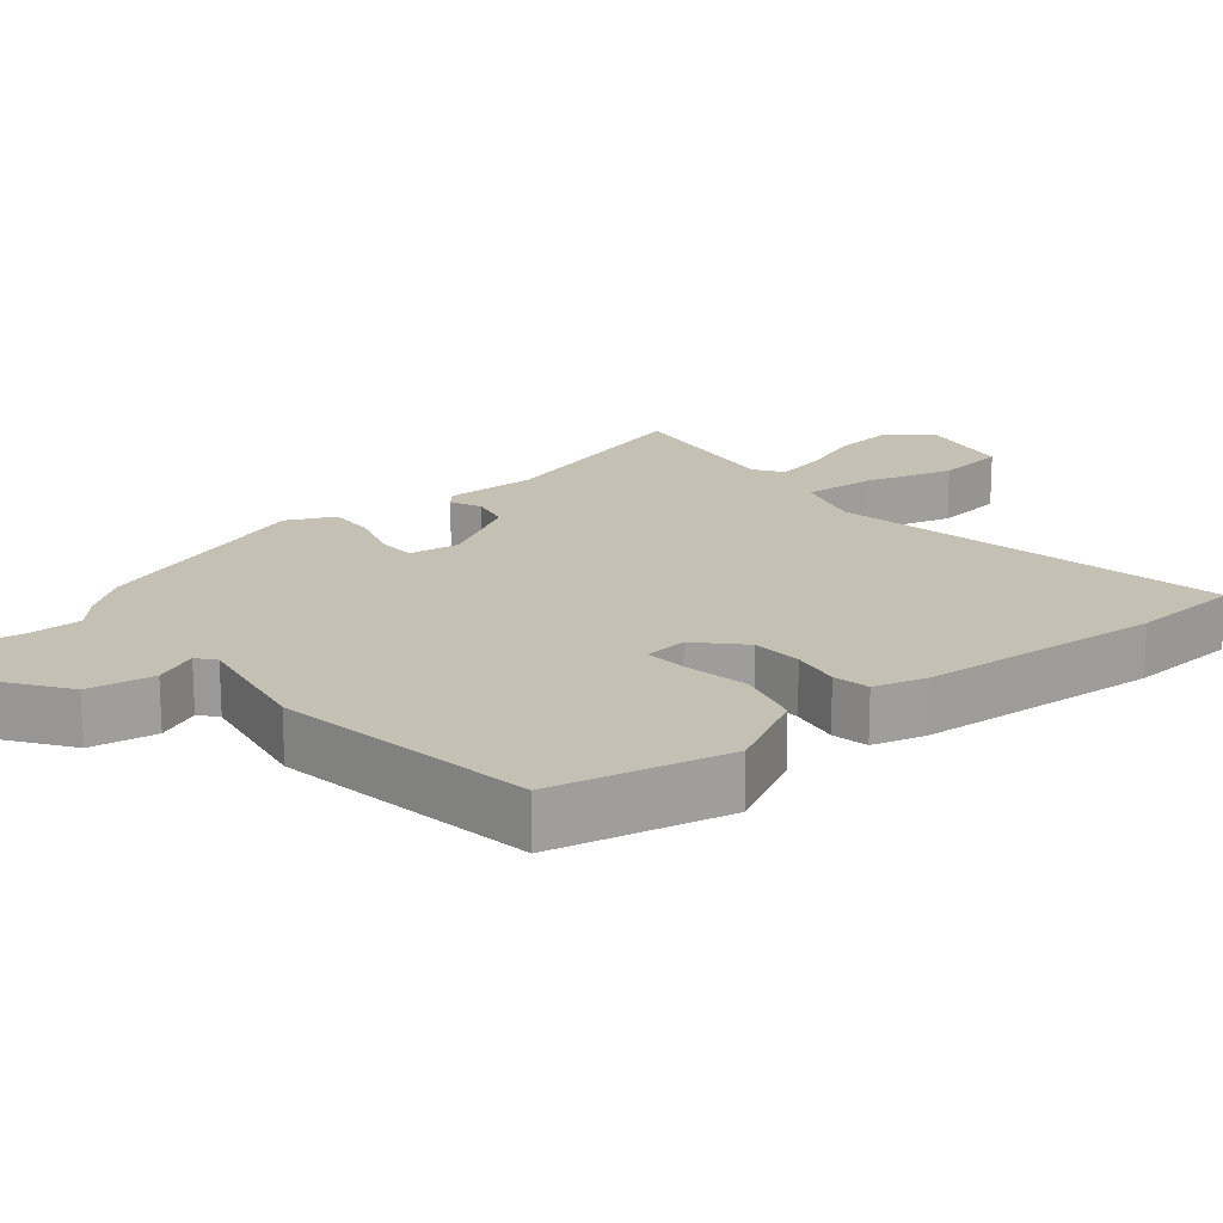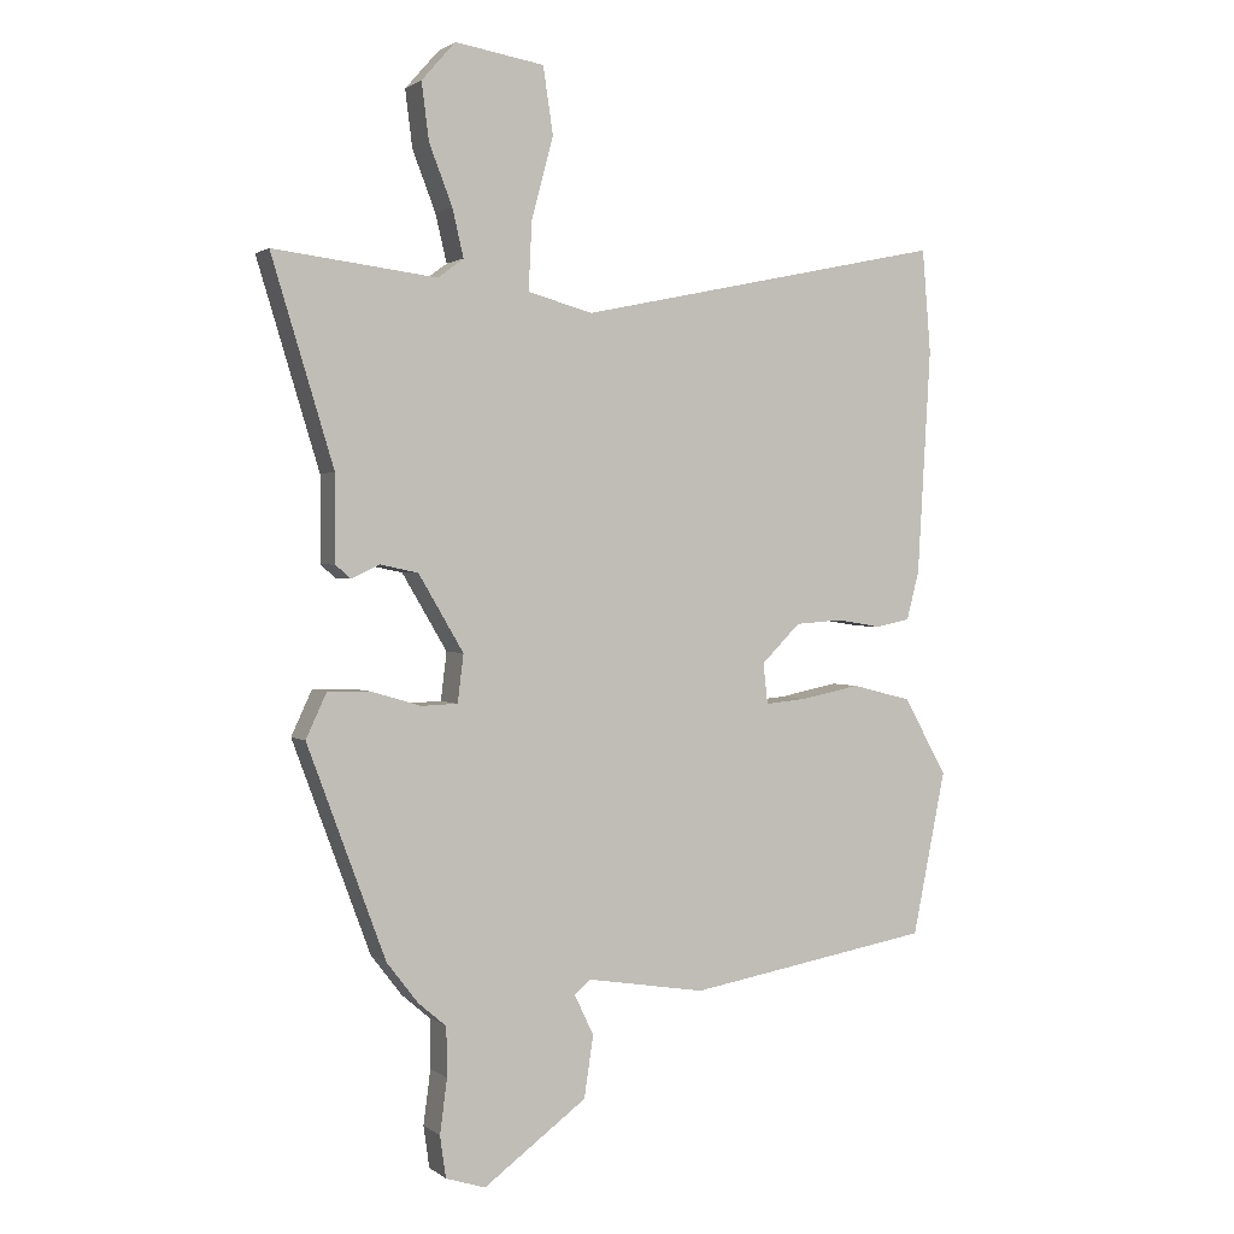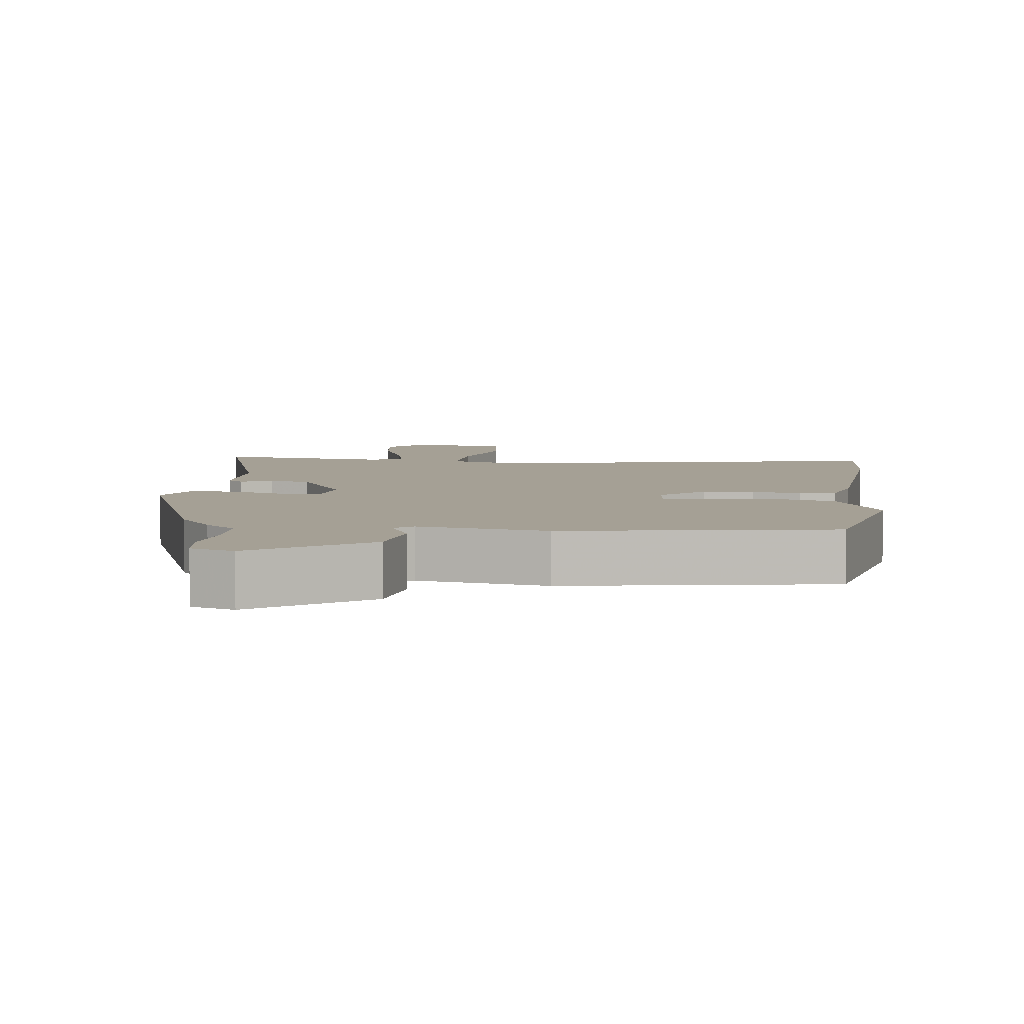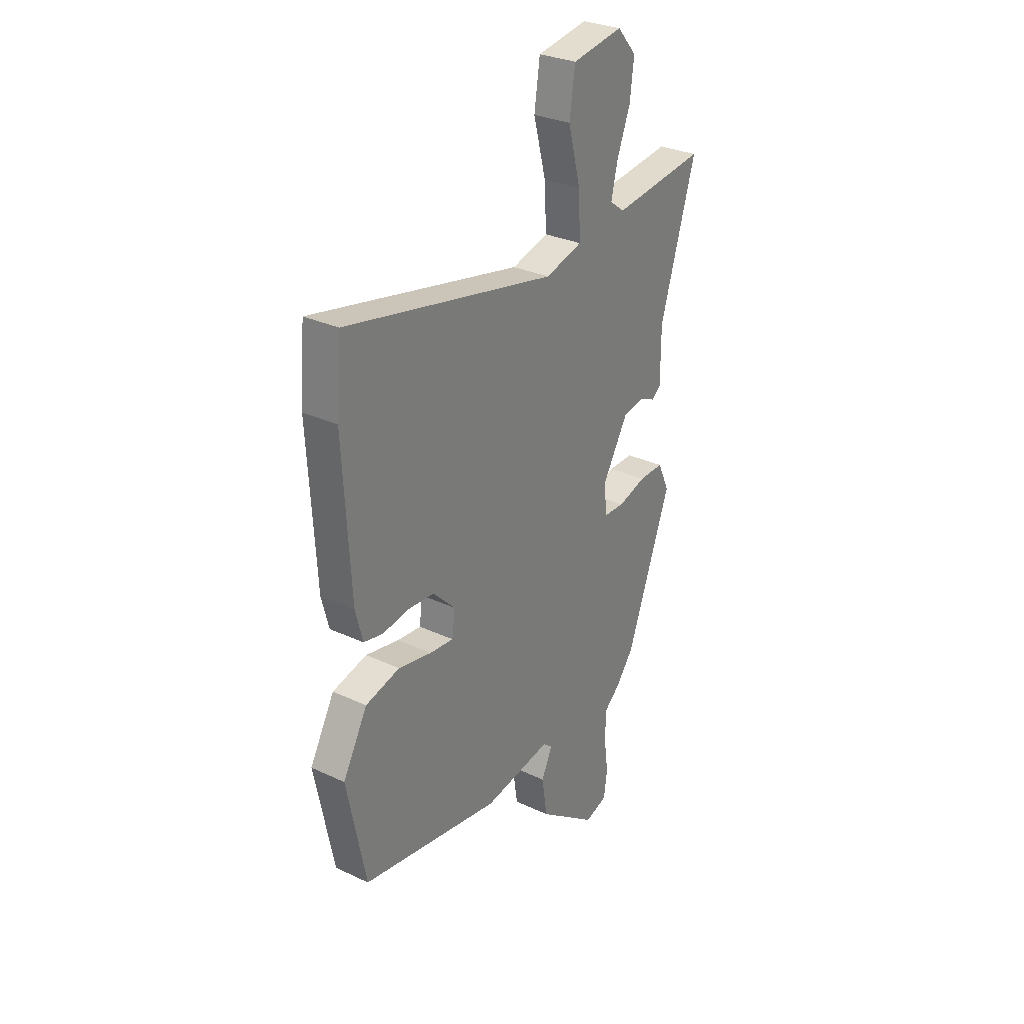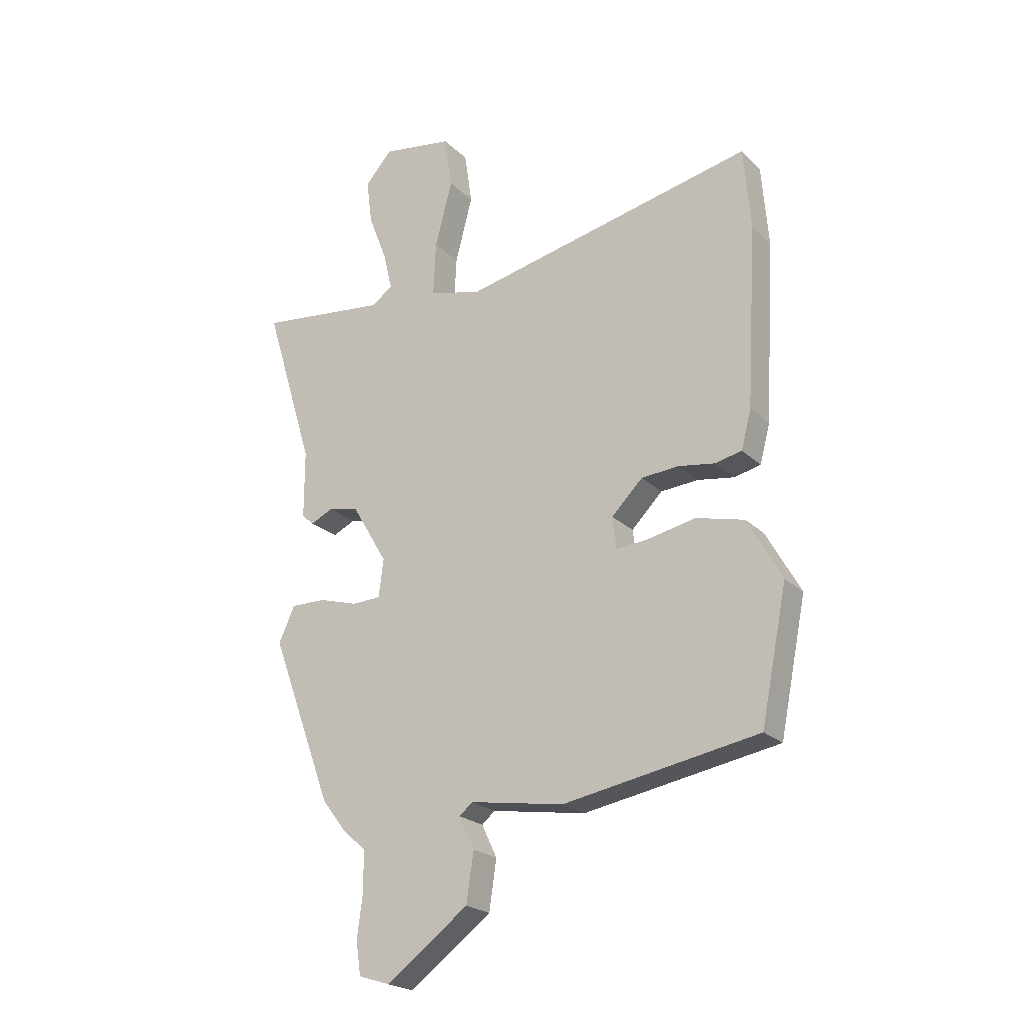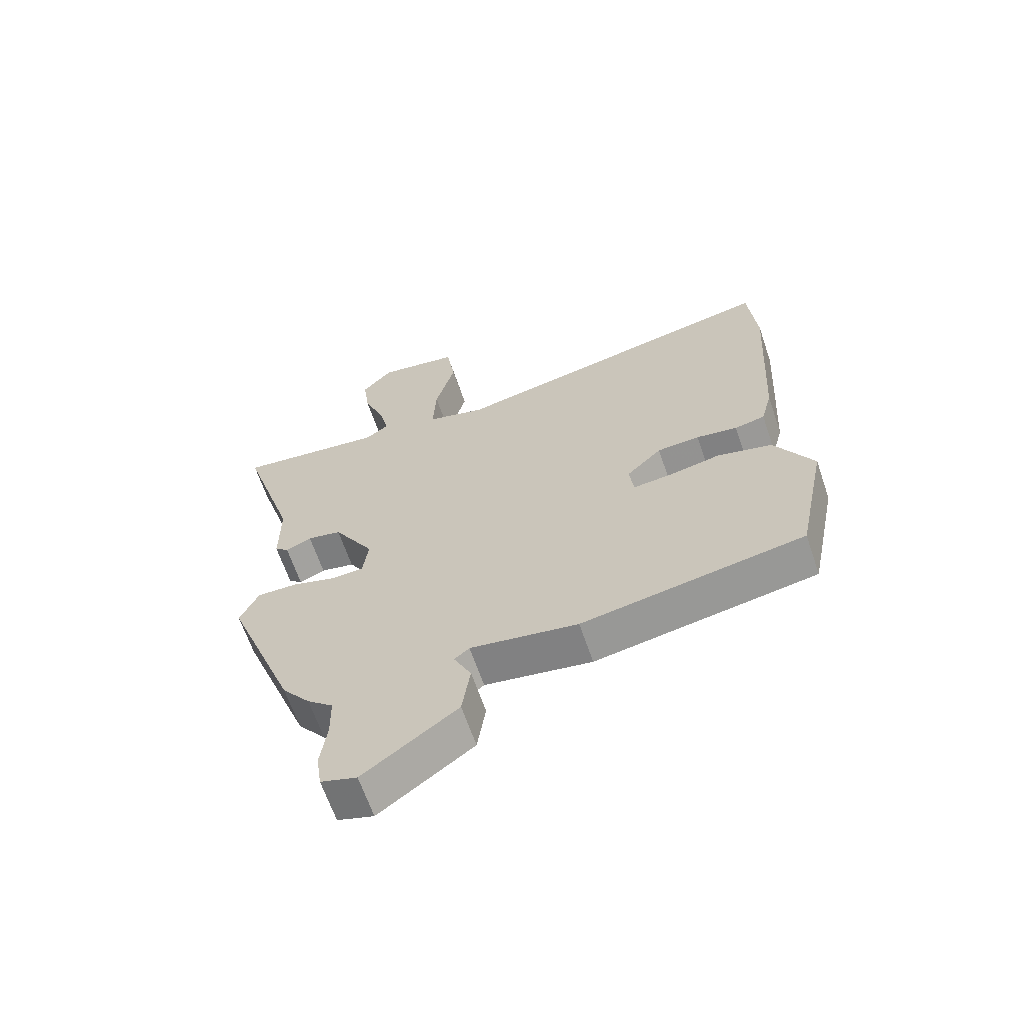
<metadata>
{"format":"obj","ext":"obj","renderer":"f3d","projection":"perspective","resolution":1024,"background":"white","views":[{"elev":18.2,"azim":-128.5,"up":"+Y"},{"elev":1.4,"azim":156.0,"up":"+Z"},{"elev":5.9,"azim":-172.7,"up":"+Y"},{"elev":29.8,"azim":-55.5,"up":"+Z"},{"elev":-22.4,"azim":-147.4,"up":"+Z"},{"elev":-64.9,"azim":-161.1,"up":"+Z"}]}
</metadata>
<code>
v -0.506 0.07 0.426
v -0.493 0.07 0.582
v 0.066 0.07 0.464
v 0.164 0.07 0.491
v 0.159 0.07 0.593
v 0.126 0.07 0.718
v 0.141 0.07 0.818
v 0.276 0.07 0.84
v 0.327 0.07 0.782
v 0.316 0.07 0.696
v 0.281 0.07 0.606
v 0.264 0.07 0.534
v 0.303 0.07 0.505
v 0.55 0.07 0.535
v 0.456 0.07 0.227
v 0.456 0.07 0.098
v 0.433 0.07 0.078
v 0.39 0.07 0.098
v 0.333 0.07 0.086
v 0.265 0.07 -0.029
v 0.274 0.07 -0.101
v 0.329 0.07 -0.103
v 0.403 0.07 -0.081
v 0.469 0.07 -0.08
v 0.5 0.07 -0.147
v 0.382 0.07 -0.465
v 0.335 0.07 -0.526
v 0.292 0.07 -0.563
v 0.291 0.07 -0.637
v 0.302 0.07 -0.719
v 0.293 0.07 -0.782
v 0.233 0.07 -0.801
v 0.077 0.07 -0.686
v 0.063 0.07 -0.593
v 0.092 0.07 -0.532
v 0.067 0.07 -0.511
v -0.112 0.07 -0.54
v -0.482 0.07 -0.476
v -0.532 0.07 -0.229
v -0.467 0.07 -0.112
v -0.376 0.07 -0.089
v -0.287 0.07 -0.107
v -0.224 0.07 -0.113
v -0.217 0.07 -0.052
v -0.276 0.07 0.007
v -0.347 0.07 0.012
v -0.416 0.07 0.001
v -0.467 0.07 0.012
v -0.486 0.07 0.085
v -0.506 0 0.426
v -0.493 0 0.582
v 0.066 0 0.464
v 0.164 0 0.491
v 0.159 0 0.593
v 0.126 0 0.718
v 0.141 0 0.818
v 0.276 0 0.84
v 0.327 0 0.782
v 0.316 0 0.696
v 0.281 0 0.606
v 0.264 0 0.534
v 0.303 0 0.505
v 0.55 0 0.535
v 0.456 0 0.227
v 0.456 0 0.098
v 0.433 0 0.078
v 0.39 0 0.098
v 0.333 0 0.086
v 0.265 0 -0.029
v 0.274 0 -0.101
v 0.329 0 -0.103
v 0.403 0 -0.081
v 0.469 0 -0.08
v 0.5 0 -0.147
v 0.382 0 -0.465
v 0.335 0 -0.526
v 0.292 0 -0.563
v 0.291 0 -0.637
v 0.302 0 -0.719
v 0.293 0 -0.782
v 0.233 0 -0.801
v 0.077 0 -0.686
v 0.063 0 -0.593
v 0.092 0 -0.532
v 0.067 0 -0.511
v -0.112 0 -0.54
v -0.482 0 -0.476
v -0.532 0 -0.229
v -0.467 0 -0.112
v -0.376 0 -0.089
v -0.287 0 -0.107
v -0.224 0 -0.113
v -0.217 0 -0.052
v -0.276 0 0.007
v -0.347 0 0.012
v -0.416 0 0.001
v -0.467 0 0.012
v -0.486 0 0.085
f 46 47 48 49
f 45 46 49 1
f 44 45 1 2
f 39 40 41 42
f 39 42 43
f 36 37 38 39
f 36 39 43
f 35 36 43 44
f 33 34 35
f 32 33 35
f 29 30 31 32
f 28 29 32 35
f 22 23 24 25
f 21 22 25 26
f 15 16 17 18
f 13 14 15 18
f 12 13 18 19
f 8 9 10 11
f 8 11 12
f 5 6 7 8
f 4 5 8 12
f 35 44 2 3
f 28 35 3 4
f 21 26 27 28
f 20 21 28 4
f 4 12 19 20
f 98 97 96 95
f 50 98 95 94
f 51 50 94 93
f 91 90 89 88
f 92 91 88
f 88 87 86 85
f 92 88 85
f 93 92 85 84
f 84 83 82
f 84 82 81
f 81 80 79 78
f 84 81 78 77
f 74 73 72 71
f 75 74 71 70
f 67 66 65 64
f 67 64 63 62
f 68 67 62 61
f 60 59 58 57
f 61 60 57
f 57 56 55 54
f 61 57 54 53
f 52 51 93 84
f 53 52 84 77
f 77 76 75 70
f 53 77 70 69
f 69 68 61 53
f 1 50 51 2
f 2 51 52 3
f 3 52 53 4
f 4 53 54 5
f 5 54 55 6
f 6 55 56 7
f 7 56 57 8
f 8 57 58 9
f 9 58 59 10
f 10 59 60 11
f 11 60 61 12
f 12 61 62 13
f 13 62 63 14
f 14 63 64 15
f 15 64 65 16
f 16 65 66 17
f 17 66 67 18
f 18 67 68 19
f 19 68 69 20
f 20 69 70 21
f 21 70 71 22
f 22 71 72 23
f 23 72 73 24
f 24 73 74 25
f 25 74 75 26
f 26 75 76 27
f 27 76 77 28
f 28 77 78 29
f 29 78 79 30
f 30 79 80 31
f 31 80 81 32
f 32 81 82 33
f 33 82 83 34
f 34 83 84 35
f 35 84 85 36
f 36 85 86 37
f 37 86 87 38
f 38 87 88 39
f 39 88 89 40
f 40 89 90 41
f 41 90 91 42
f 42 91 92 43
f 43 92 93 44
f 44 93 94 45
f 45 94 95 46
f 46 95 96 47
f 47 96 97 48
f 48 97 98 49
f 49 98 50 1

</code>
